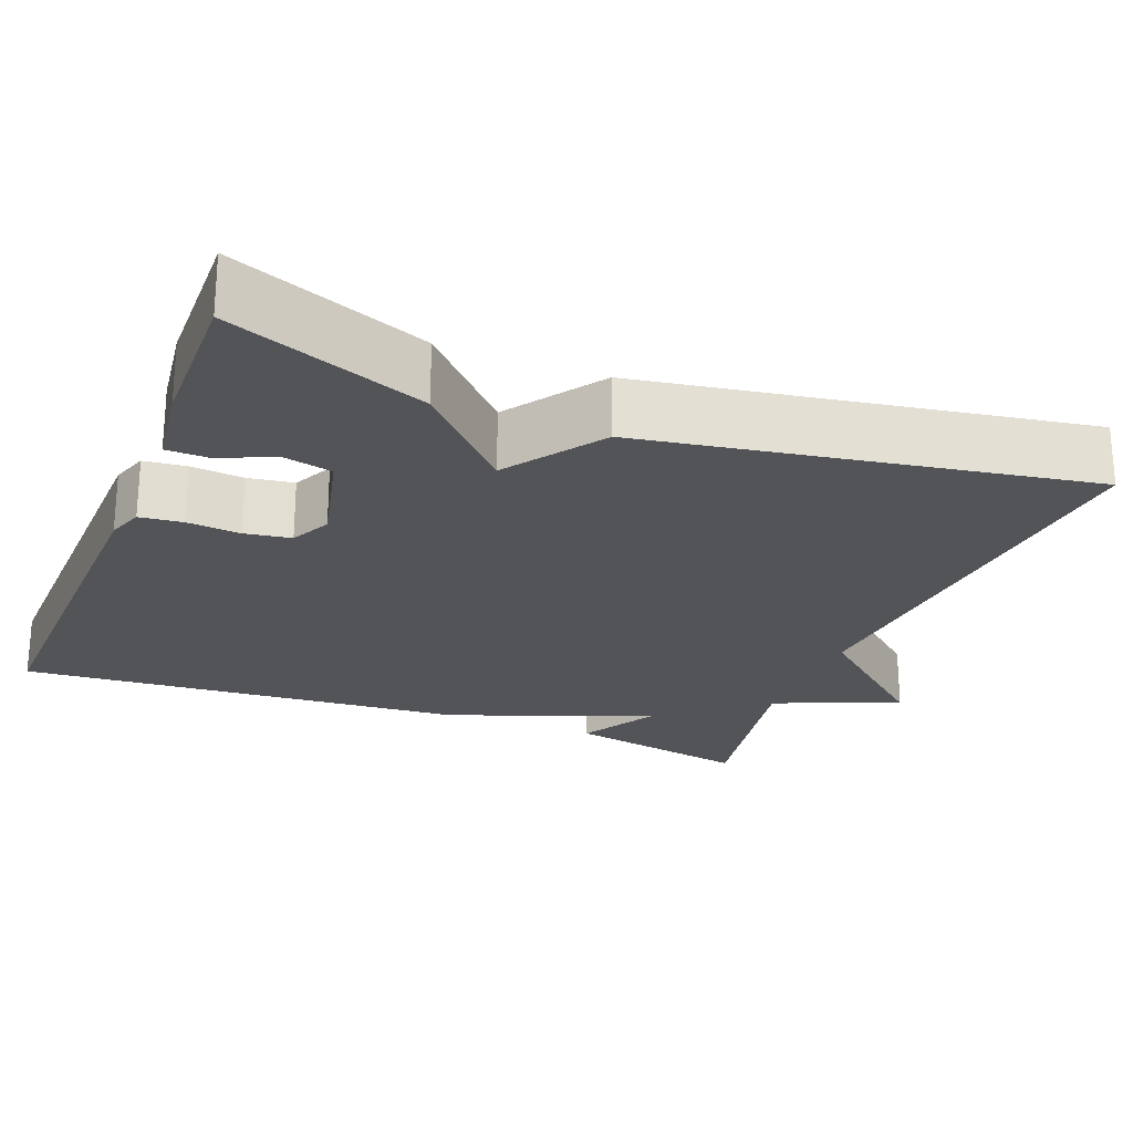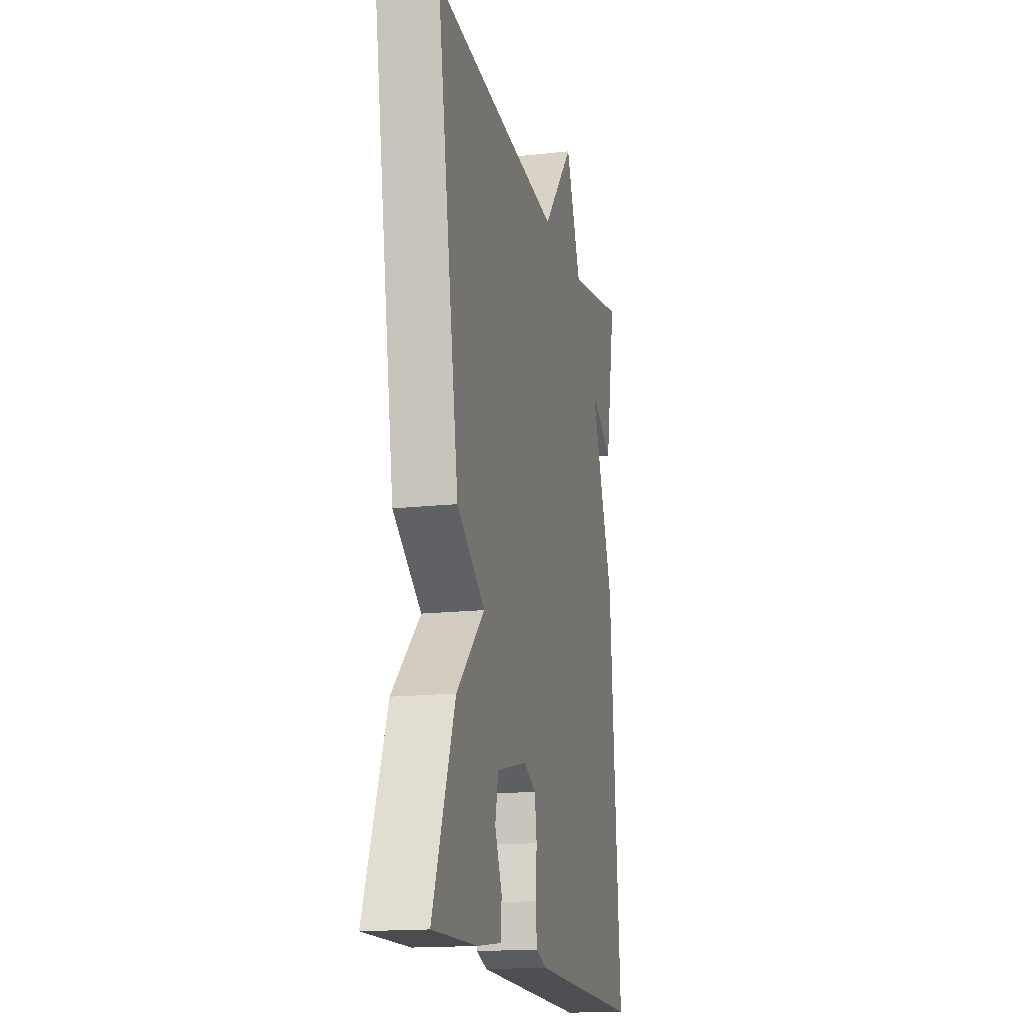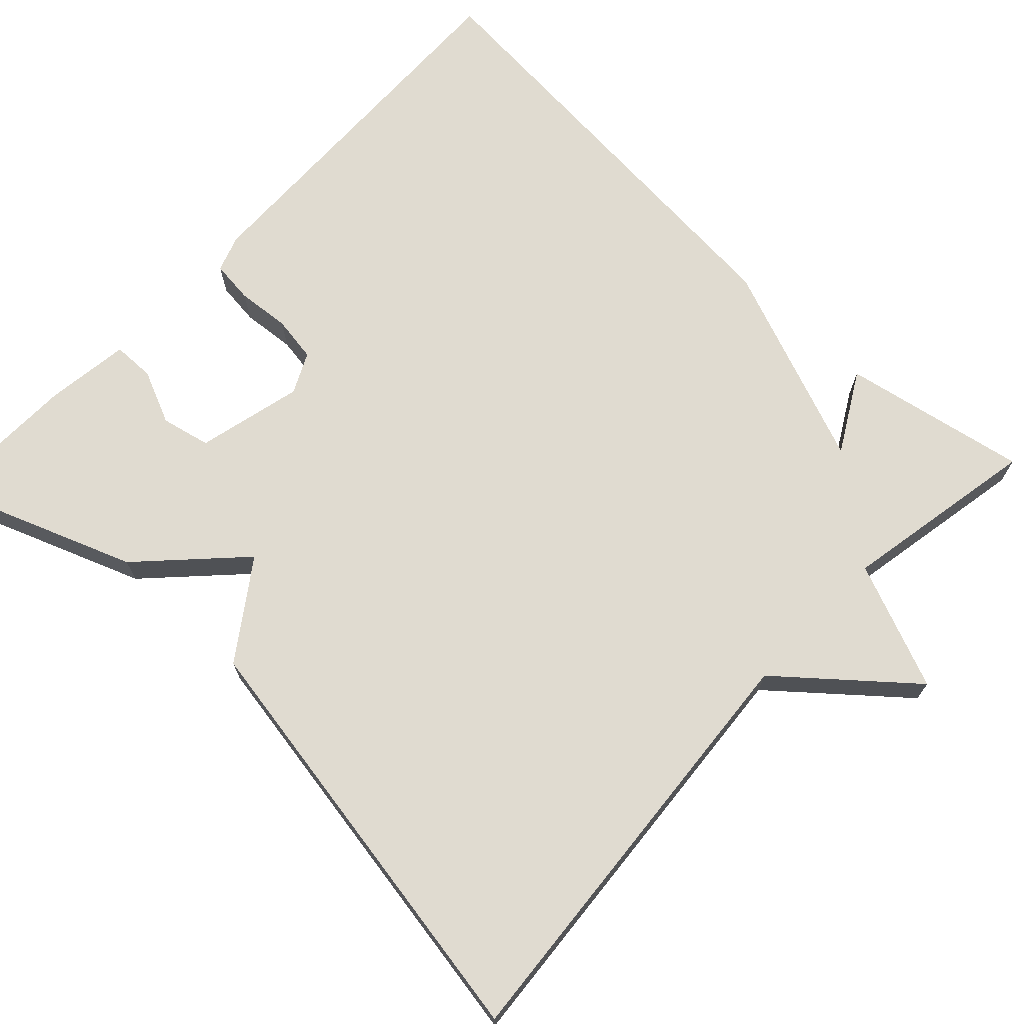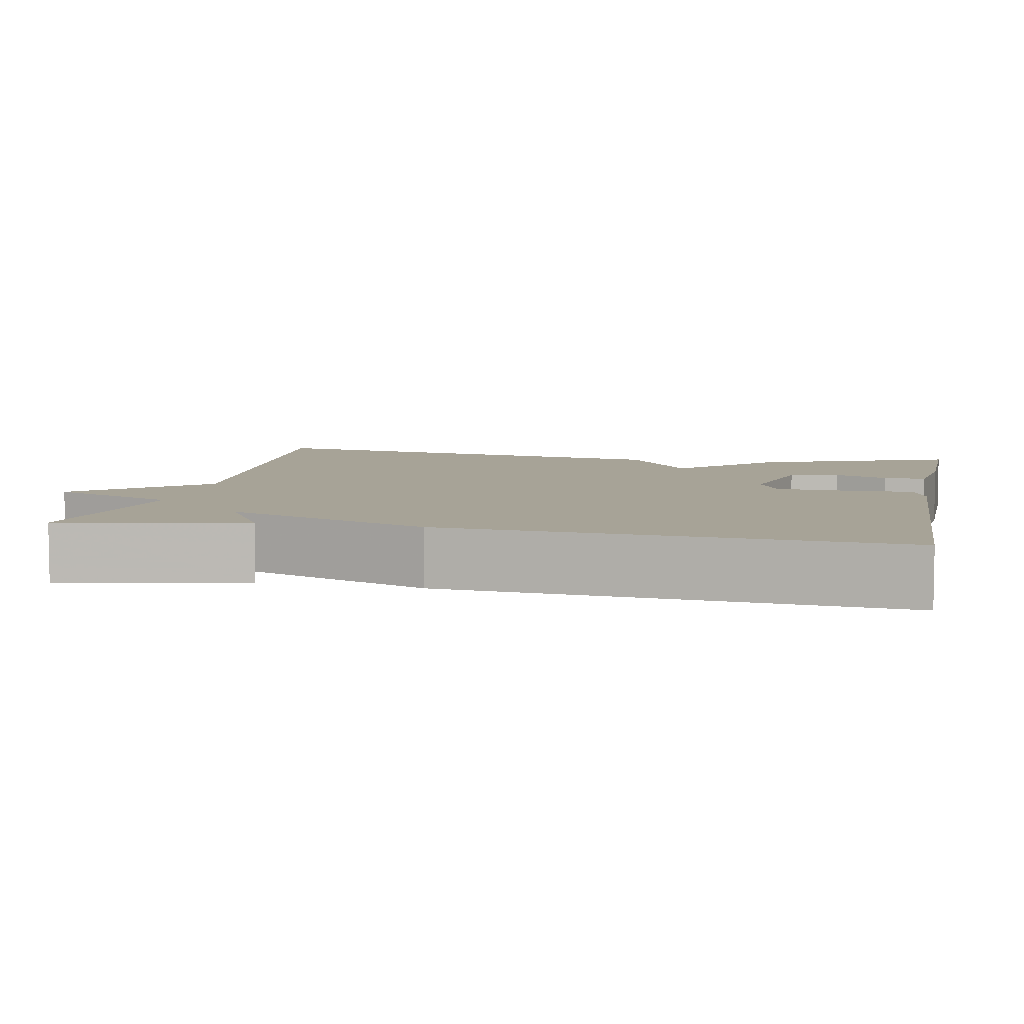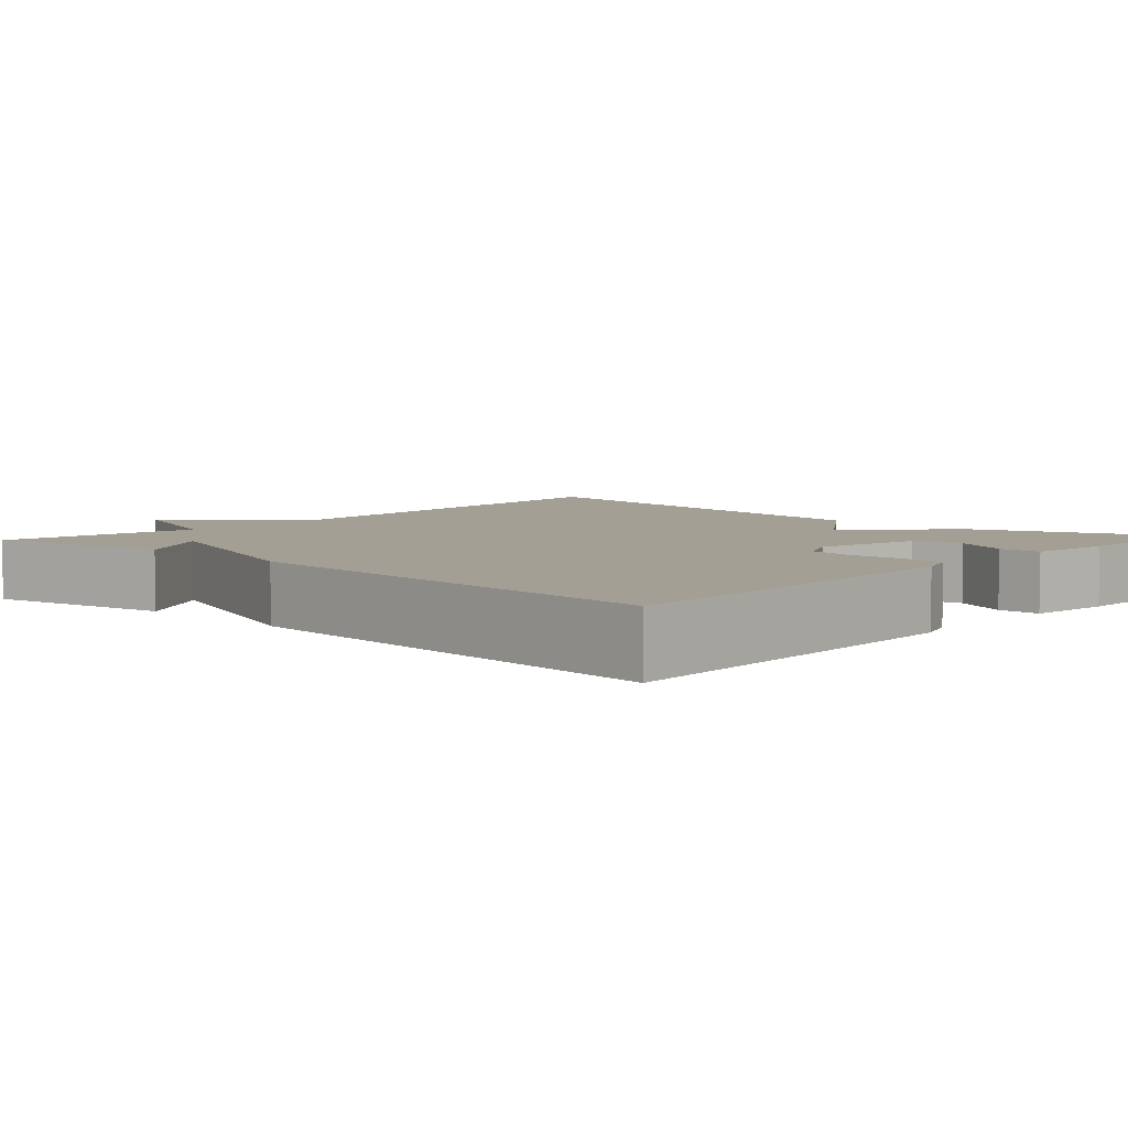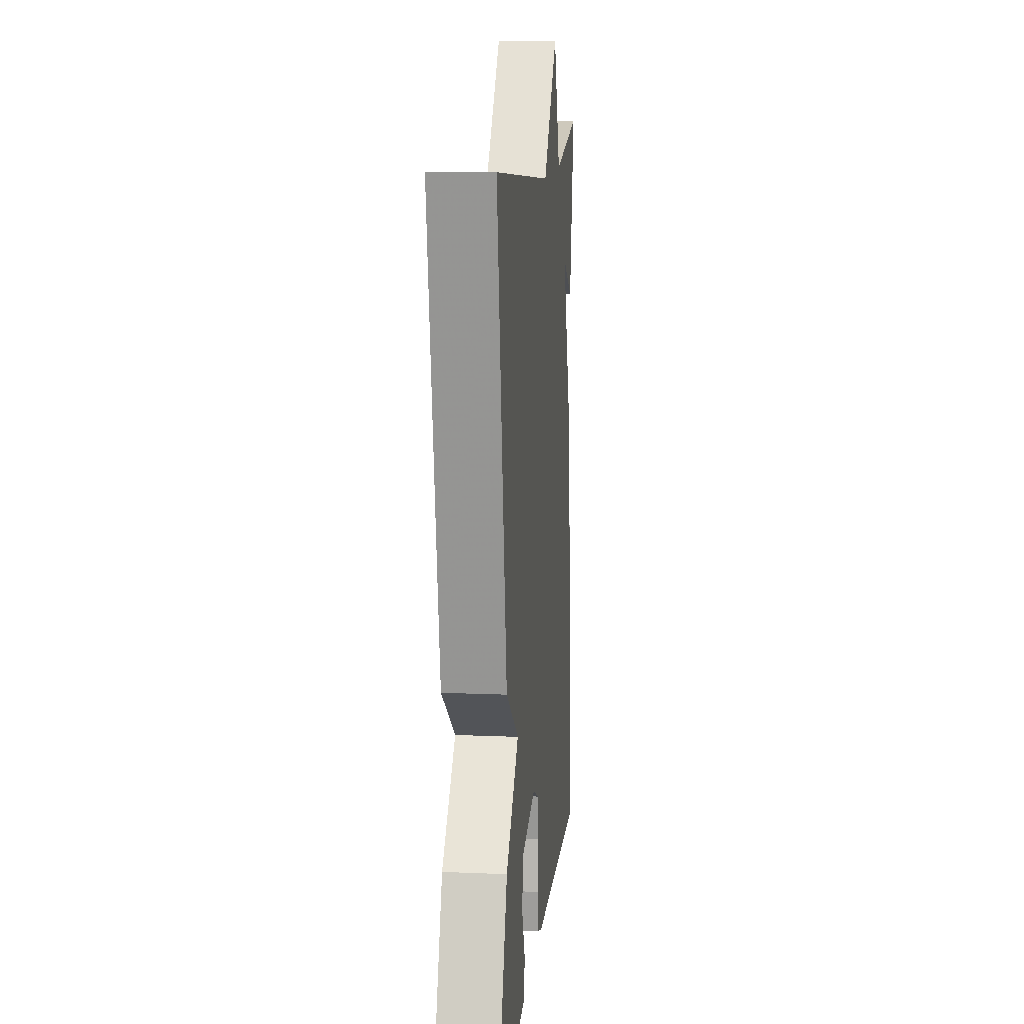
<metadata>
{"format":"obj","ext":"obj","renderer":"f3d","projection":"perspective","resolution":1024,"background":"white","views":[{"elev":-23.6,"azim":-111.6,"up":"+Y"},{"elev":-16.3,"azim":-77.1,"up":"+Z"},{"elev":70.1,"azim":-46.6,"up":"+Y"},{"elev":6.7,"azim":101.3,"up":"+Y"},{"elev":5.6,"azim":132.6,"up":"+Y"},{"elev":12.1,"azim":-84.3,"up":"+Z"}]}
</metadata>
<code>
v 0.5 0.07 -0.5
v 0.02 0.07 -0.487
v -0.026 0.07 -0.471
v -0.032 0.07 -0.417
v -0.026 0.07 -0.35
v -0.035 0.07 -0.292
v -0.086 0.07 -0.267
v -0.219 0.07 -0.299
v -0.233 0.07 -0.361
v -0.203 0.07 -0.429
v -0.204 0.07 -0.482
v -0.31 0.07 -0.496
v -0.5 0.07 -0.5
v -0.406 0.07 -0.253
v -0.286 0.07 -0.137
v -0.406 0.07 -0.053
v -0.5 0.07 0.5
v 0.051 0.07 0.454
v 0.186 0.07 0.613
v 0.251 0.07 0.454
v 0.5 0.07 0.5
v 0.455 0.07 0.267
v 0.355 0.07 0.324
v 0.455 0.07 0.067
v 0.5 0 -0.5
v 0.02 0 -0.487
v -0.026 0 -0.471
v -0.032 0 -0.417
v -0.026 0 -0.35
v -0.035 0 -0.292
v -0.086 0 -0.267
v -0.219 0 -0.299
v -0.233 0 -0.361
v -0.203 0 -0.429
v -0.204 0 -0.482
v -0.31 0 -0.496
v -0.5 0 -0.5
v -0.406 0 -0.253
v -0.286 0 -0.137
v -0.406 0 -0.053
v -0.5 0 0.5
v 0.051 0 0.454
v 0.186 0 0.613
v 0.251 0 0.454
v 0.5 0 0.5
v 0.455 0 0.267
v 0.355 0 0.324
v 0.455 0 0.067
f 3 4 5
f 2 3 5
f 1 2 5
f 24 1 5
f 23 24 5
f 20 21 22 23
f 20 23 5 6
f 20 6 7
f 19 20 7
f 18 19 7
f 17 18 7
f 16 17 7
f 15 16 7
f 14 15 7 8
f 12 13 14
f 11 12 14
f 10 11 14
f 9 10 14
f 8 9 14
f 29 28 27
f 29 27 26
f 29 26 25
f 29 25 48
f 29 48 47
f 47 46 45 44
f 30 29 47 44
f 31 30 44
f 31 44 43
f 31 43 42
f 31 42 41
f 31 41 40
f 31 40 39
f 32 31 39 38
f 38 37 36
f 38 36 35
f 38 35 34
f 38 34 33
f 38 33 32
f 1 25 26 2
f 2 26 27 3
f 3 27 28 4
f 4 28 29 5
f 5 29 30 6
f 6 30 31 7
f 7 31 32 8
f 8 32 33 9
f 9 33 34 10
f 10 34 35 11
f 11 35 36 12
f 12 36 37 13
f 13 37 38 14
f 14 38 39 15
f 15 39 40 16
f 16 40 41 17
f 17 41 42 18
f 18 42 43 19
f 19 43 44 20
f 20 44 45 21
f 21 45 46 22
f 22 46 47 23
f 23 47 48 24
f 24 48 25 1

</code>
